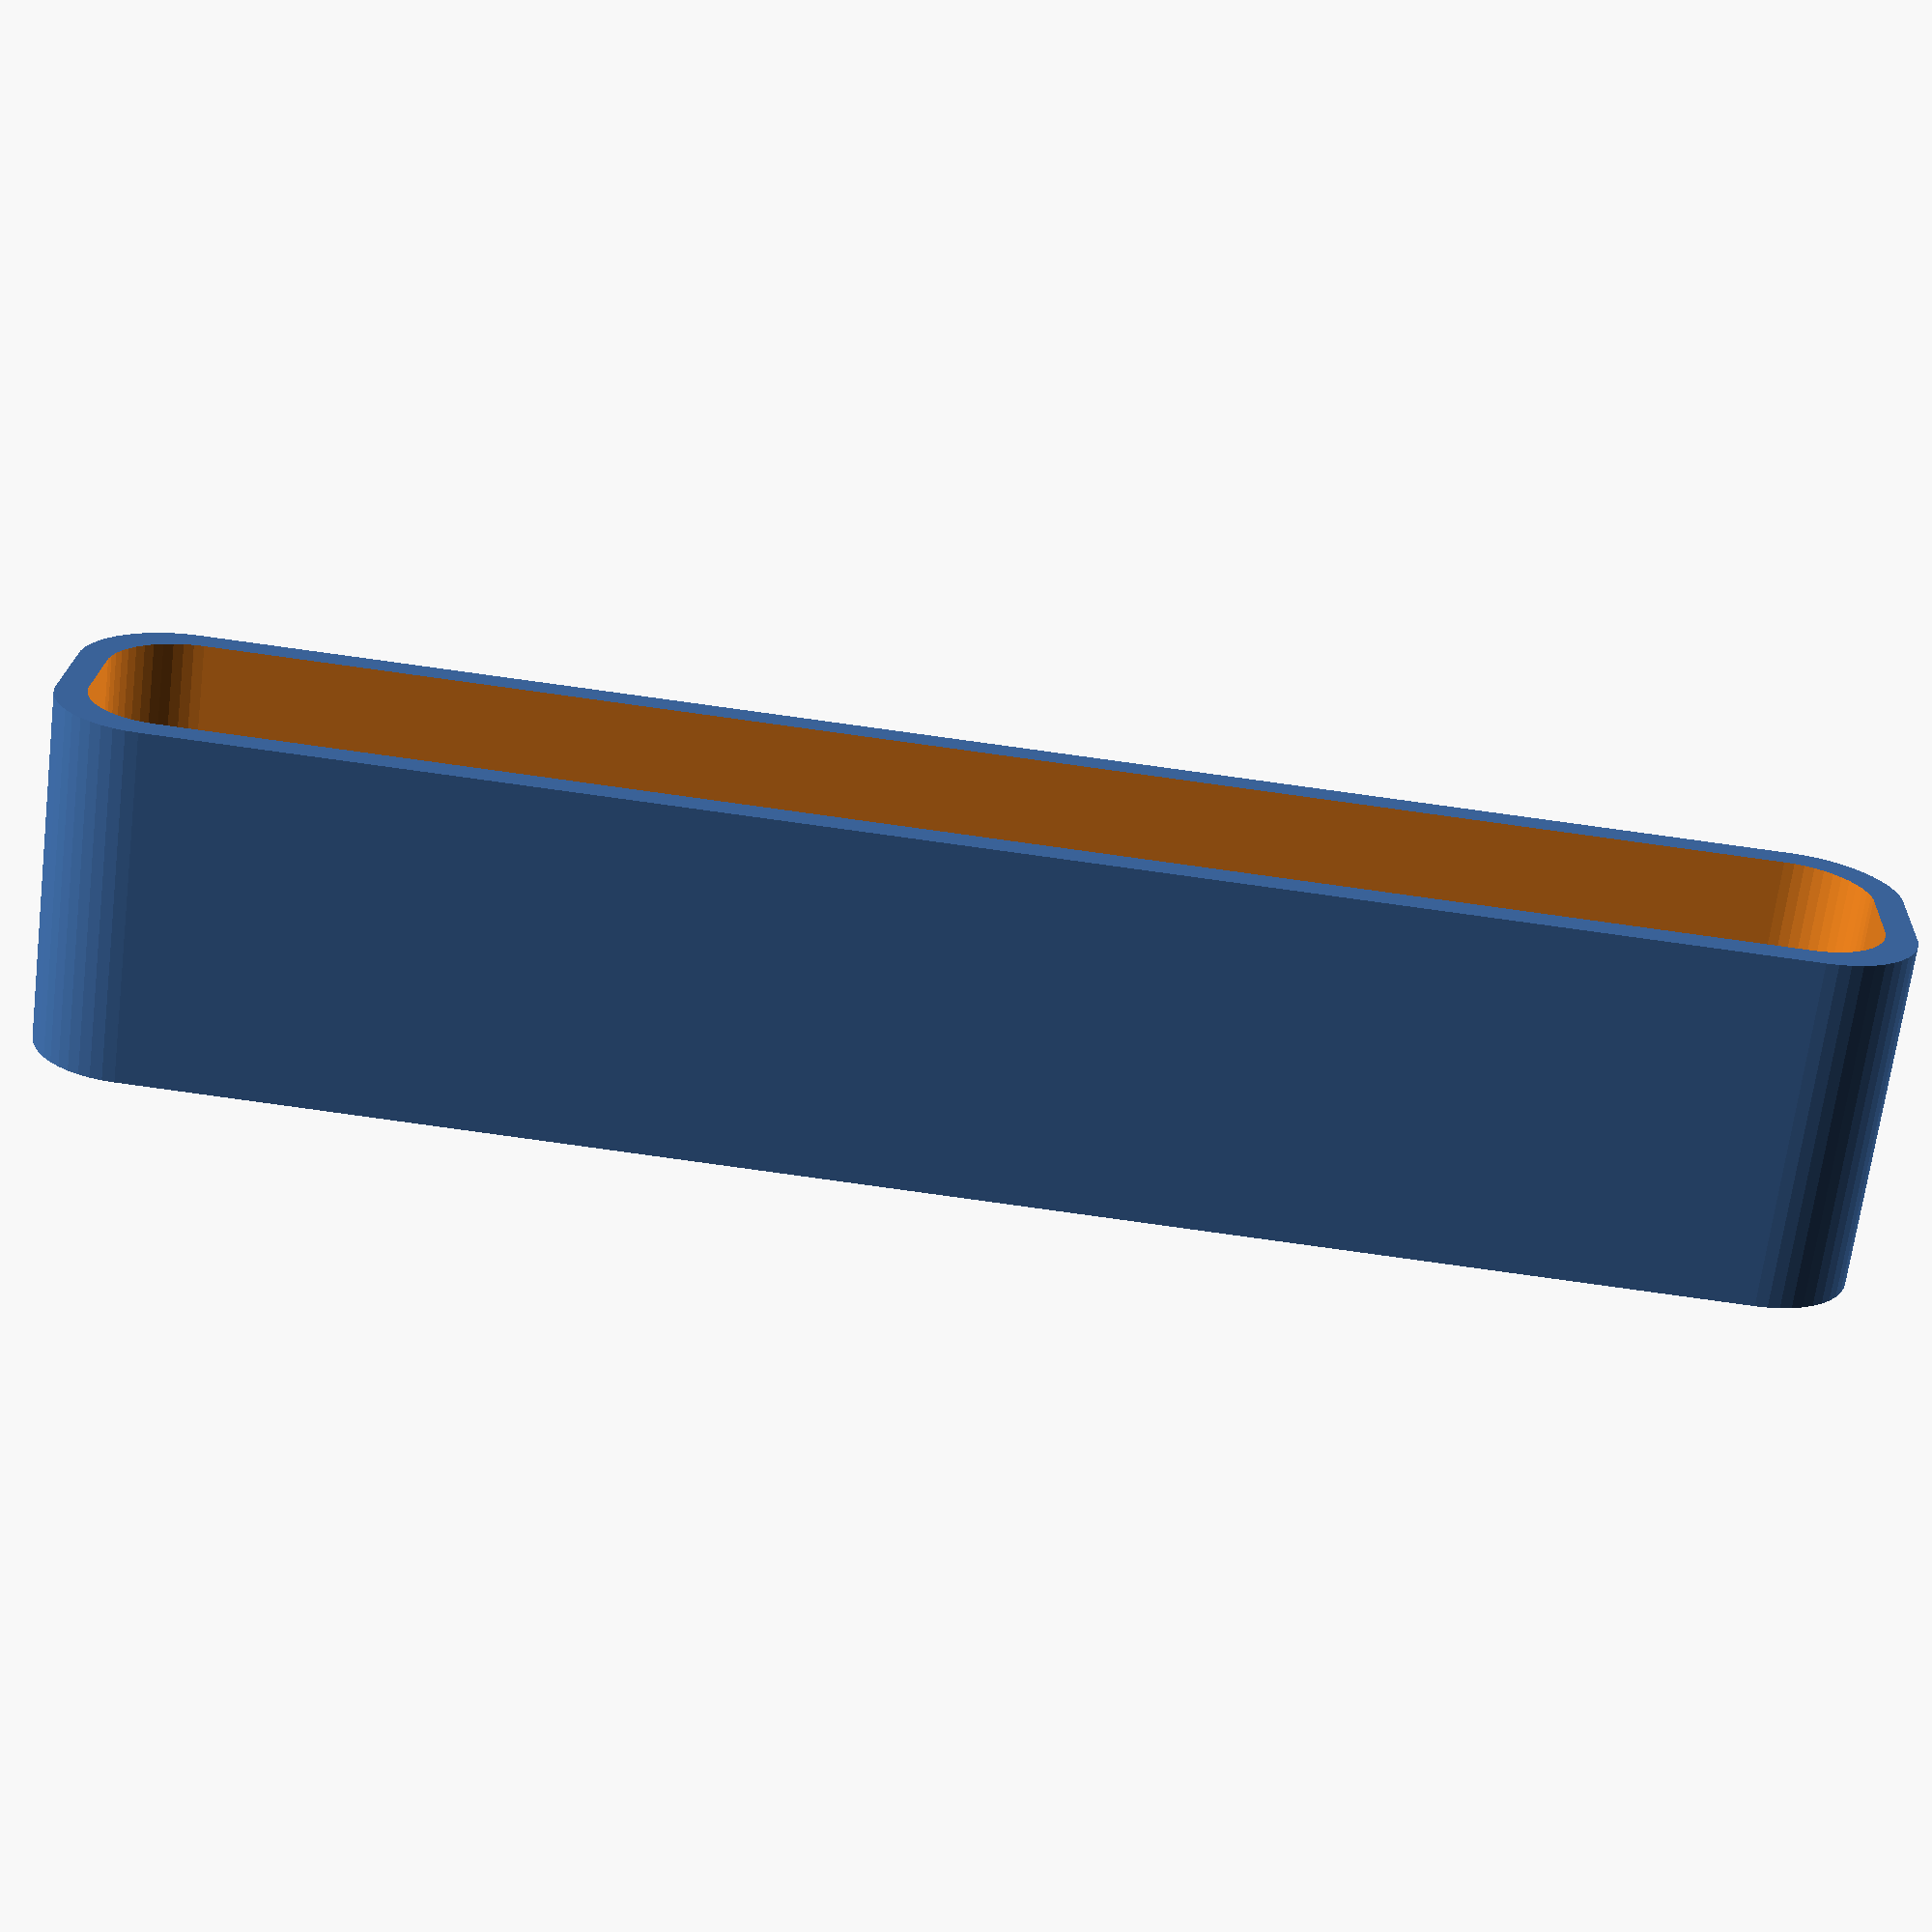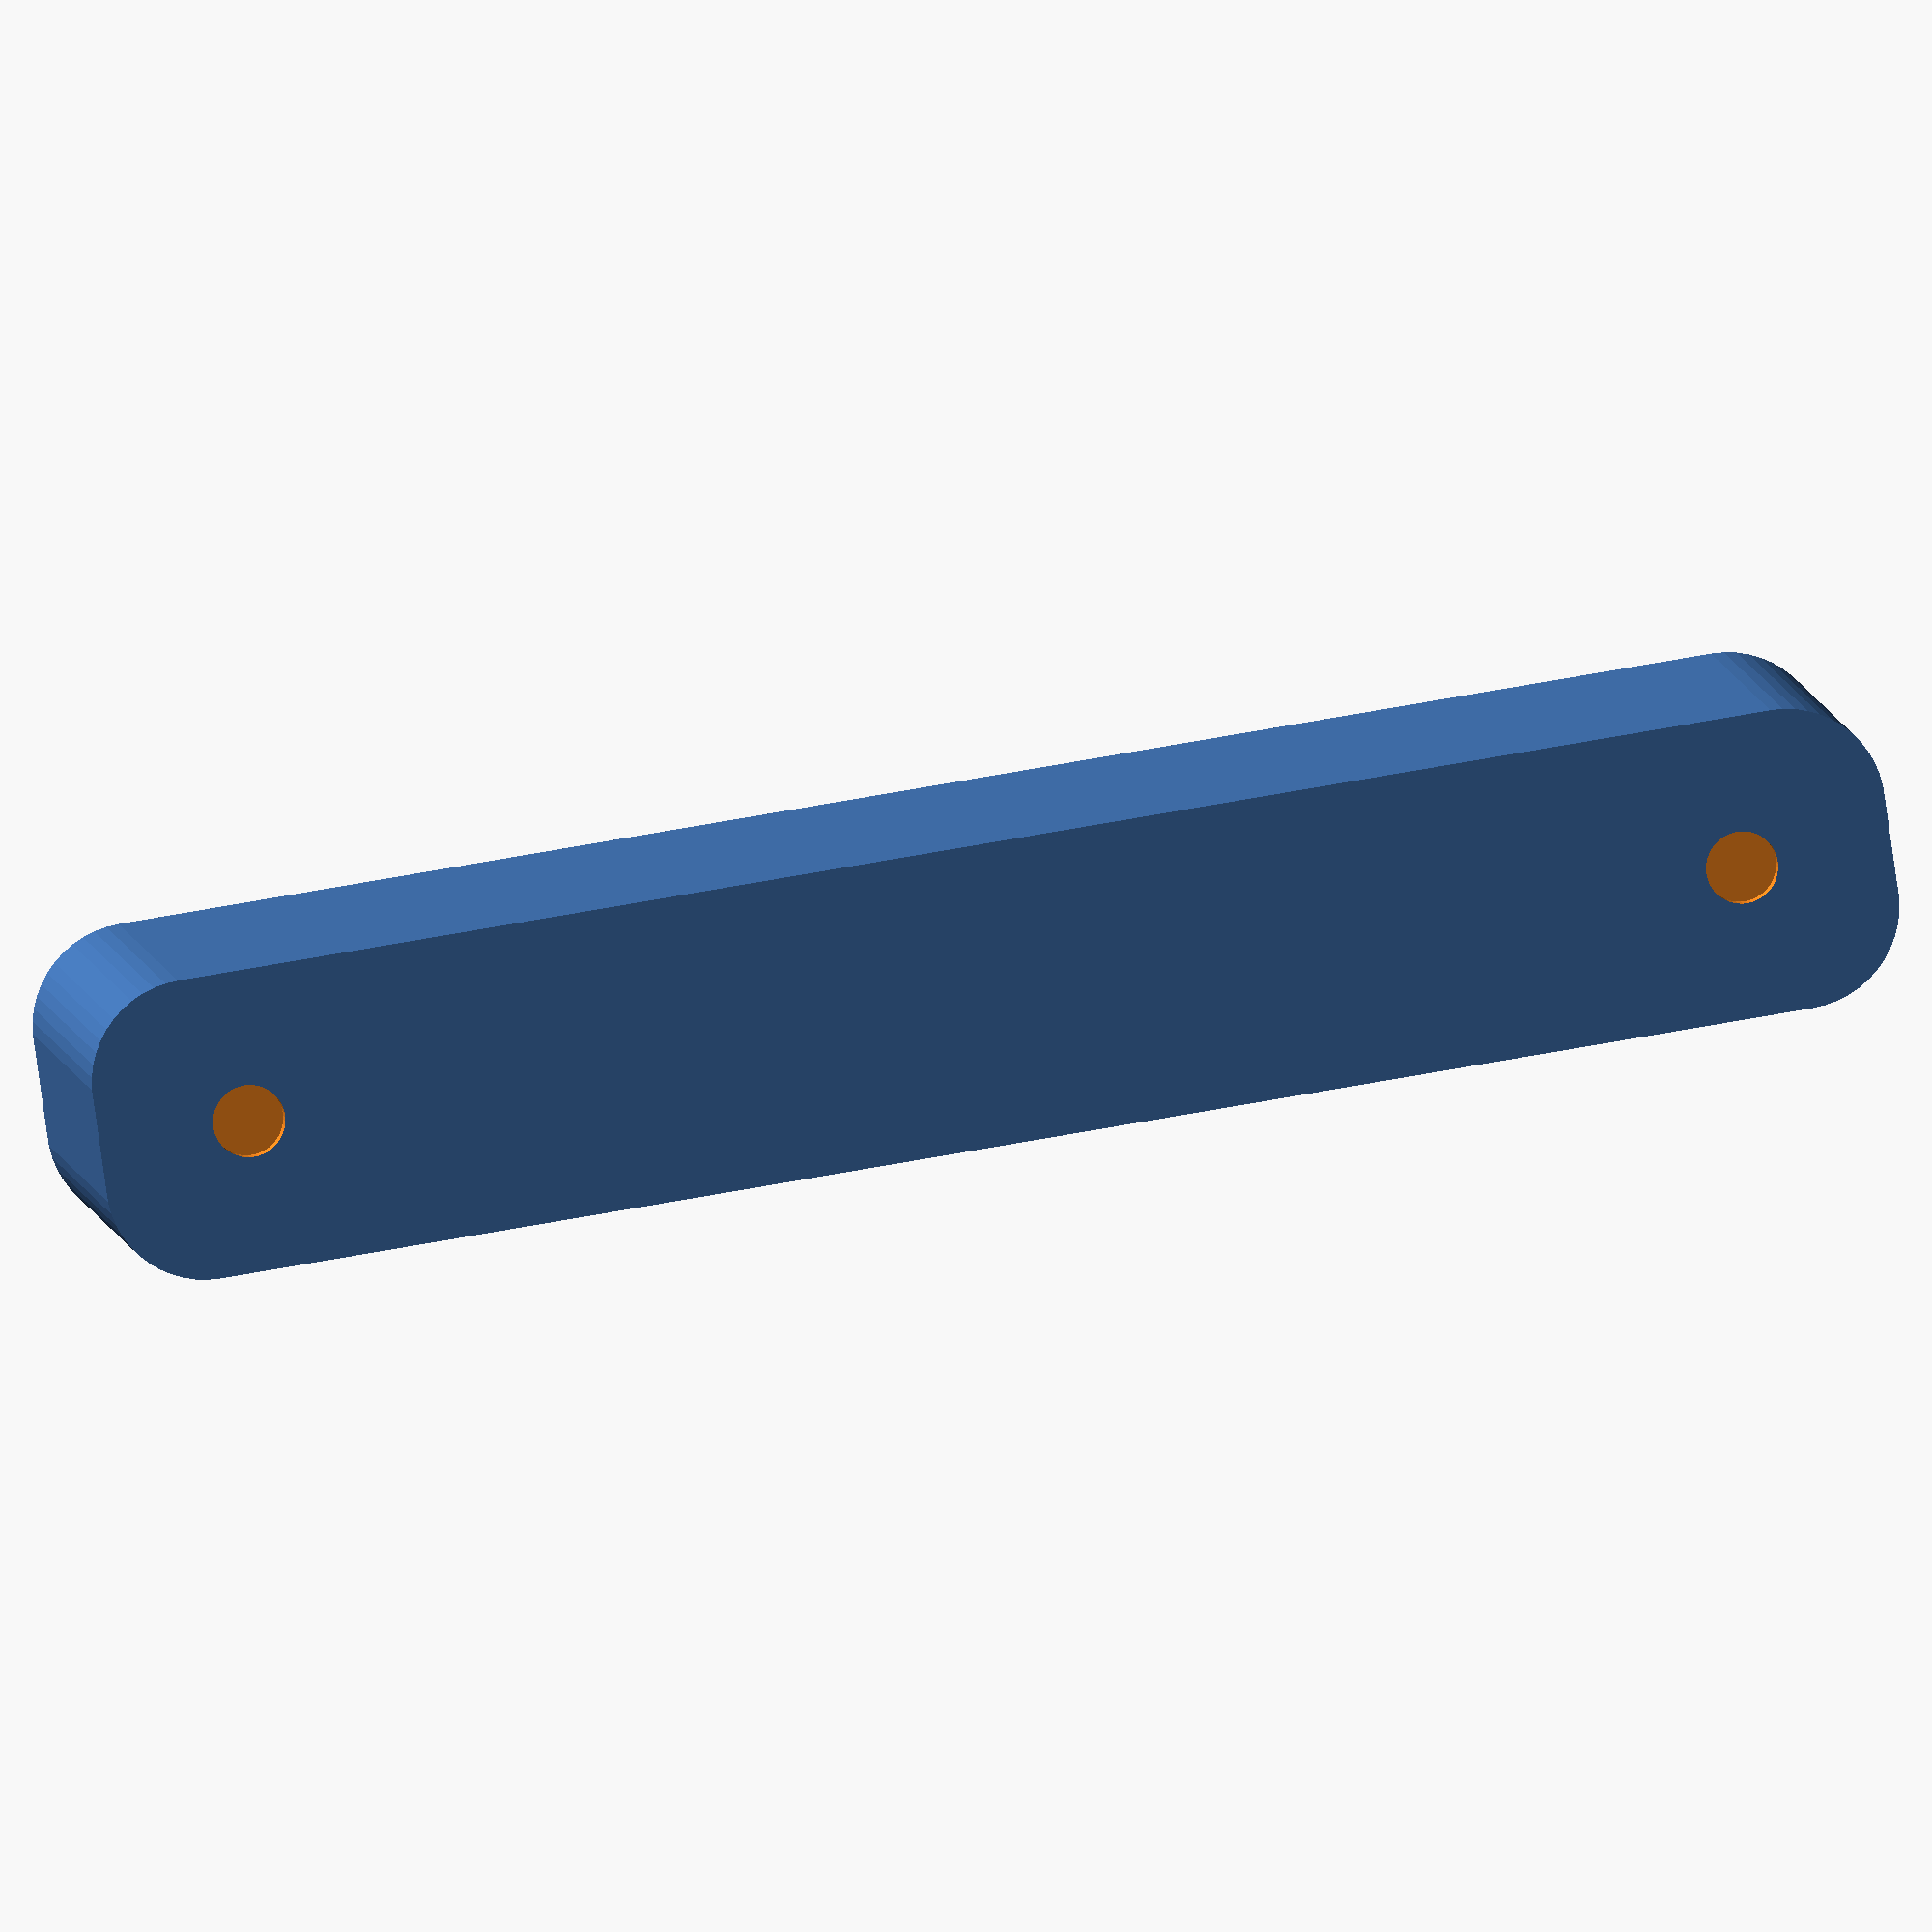
<openscad>
$fn = 50;


difference() {
	union() {
		hull() {
			translate(v = [-2.5000000000, 40.0000000000, 0]) {
				cylinder(h = 18, r = 5);
			}
			translate(v = [2.5000000000, 40.0000000000, 0]) {
				cylinder(h = 18, r = 5);
			}
			translate(v = [-2.5000000000, -40.0000000000, 0]) {
				cylinder(h = 18, r = 5);
			}
			translate(v = [2.5000000000, -40.0000000000, 0]) {
				cylinder(h = 18, r = 5);
			}
		}
	}
	union() {
		translate(v = [0.0000000000, -37.5000000000, 2]) {
			rotate(a = [0, 0, 0]) {
				difference() {
					union() {
						translate(v = [0, 0, -6.0000000000]) {
							cylinder(h = 6, r = 1.5000000000);
						}
						translate(v = [0, 0, -6.0000000000]) {
							cylinder(h = 6, r = 1.8000000000);
						}
						translate(v = [0, 0, -1.7000000000]) {
							cylinder(h = 1.7000000000, r1 = 1.5000000000, r2 = 2.9000000000);
						}
						translate(v = [0, 0, -6.0000000000]) {
							cylinder(h = 6, r = 1.5000000000);
						}
					}
					union();
				}
			}
		}
		translate(v = [0.0000000000, -37.5000000000, 2]) {
			rotate(a = [0, 0, 0]) {
				difference() {
					union() {
						translate(v = [0, 0, -6.0000000000]) {
							cylinder(h = 6, r = 1.5000000000);
						}
						translate(v = [0, 0, -6.0000000000]) {
							cylinder(h = 6, r = 1.8000000000);
						}
						translate(v = [0, 0, -1.7000000000]) {
							cylinder(h = 1.7000000000, r1 = 1.5000000000, r2 = 2.9000000000);
						}
						translate(v = [0, 0, -6.0000000000]) {
							cylinder(h = 6, r = 1.5000000000);
						}
					}
					union();
				}
			}
		}
		translate(v = [0.0000000000, 37.5000000000, 2]) {
			rotate(a = [0, 0, 0]) {
				difference() {
					union() {
						translate(v = [0, 0, -6.0000000000]) {
							cylinder(h = 6, r = 1.5000000000);
						}
						translate(v = [0, 0, -6.0000000000]) {
							cylinder(h = 6, r = 1.8000000000);
						}
						translate(v = [0, 0, -1.7000000000]) {
							cylinder(h = 1.7000000000, r1 = 1.5000000000, r2 = 2.9000000000);
						}
						translate(v = [0, 0, -6.0000000000]) {
							cylinder(h = 6, r = 1.5000000000);
						}
					}
					union();
				}
			}
		}
		translate(v = [0.0000000000, 37.5000000000, 2]) {
			rotate(a = [0, 0, 0]) {
				difference() {
					union() {
						translate(v = [0, 0, -6.0000000000]) {
							cylinder(h = 6, r = 1.5000000000);
						}
						translate(v = [0, 0, -6.0000000000]) {
							cylinder(h = 6, r = 1.8000000000);
						}
						translate(v = [0, 0, -1.7000000000]) {
							cylinder(h = 1.7000000000, r1 = 1.5000000000, r2 = 2.9000000000);
						}
						translate(v = [0, 0, -6.0000000000]) {
							cylinder(h = 6, r = 1.5000000000);
						}
					}
					union();
				}
			}
		}
		translate(v = [0, 0, 3]) {
			hull() {
				union() {
					translate(v = [-2.0000000000, 39.5000000000, 4]) {
						cylinder(h = 30, r = 4);
					}
					translate(v = [-2.0000000000, 39.5000000000, 4]) {
						sphere(r = 4);
					}
					translate(v = [-2.0000000000, 39.5000000000, 34]) {
						sphere(r = 4);
					}
				}
				union() {
					translate(v = [2.0000000000, 39.5000000000, 4]) {
						cylinder(h = 30, r = 4);
					}
					translate(v = [2.0000000000, 39.5000000000, 4]) {
						sphere(r = 4);
					}
					translate(v = [2.0000000000, 39.5000000000, 34]) {
						sphere(r = 4);
					}
				}
				union() {
					translate(v = [-2.0000000000, -39.5000000000, 4]) {
						cylinder(h = 30, r = 4);
					}
					translate(v = [-2.0000000000, -39.5000000000, 4]) {
						sphere(r = 4);
					}
					translate(v = [-2.0000000000, -39.5000000000, 34]) {
						sphere(r = 4);
					}
				}
				union() {
					translate(v = [2.0000000000, -39.5000000000, 4]) {
						cylinder(h = 30, r = 4);
					}
					translate(v = [2.0000000000, -39.5000000000, 4]) {
						sphere(r = 4);
					}
					translate(v = [2.0000000000, -39.5000000000, 34]) {
						sphere(r = 4);
					}
				}
			}
		}
	}
}
</openscad>
<views>
elev=248.1 azim=272.7 roll=187.3 proj=p view=solid
elev=351.0 azim=98.2 roll=170.7 proj=o view=wireframe
</views>
